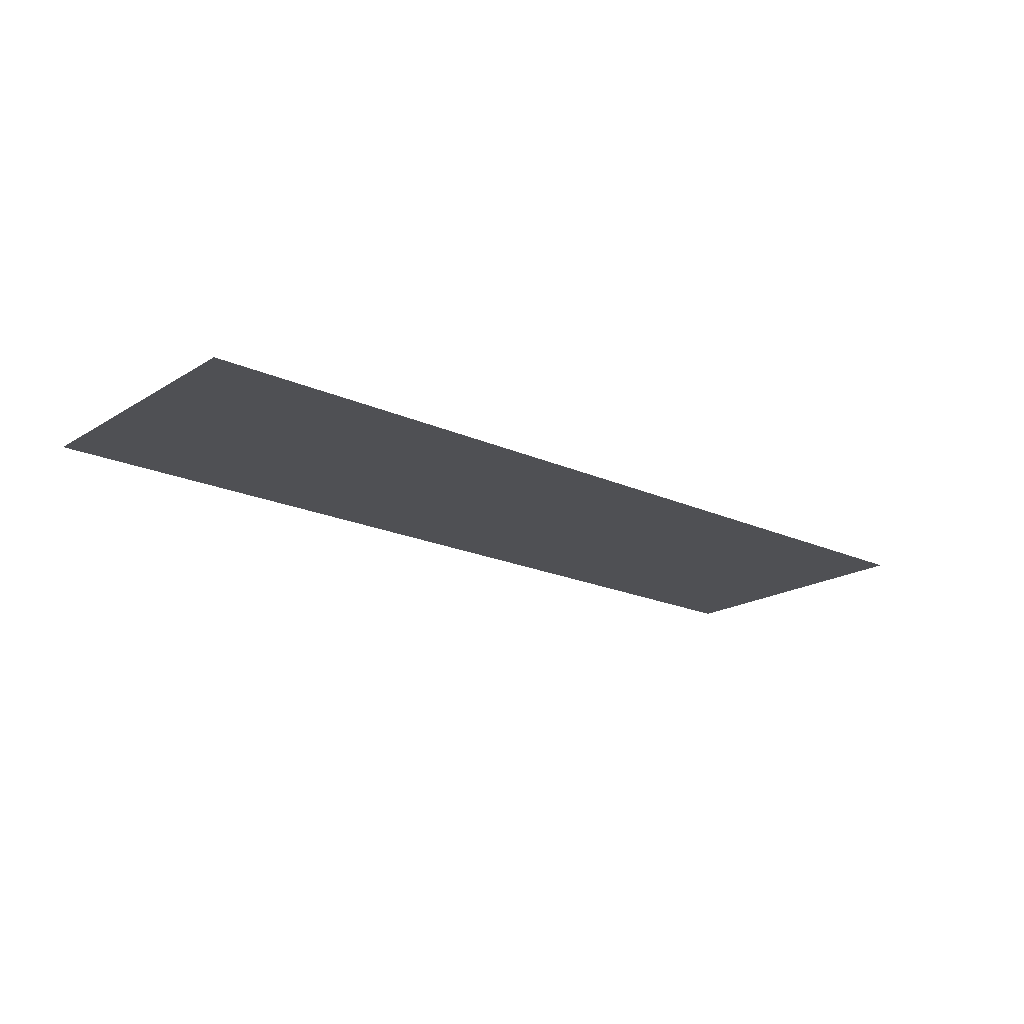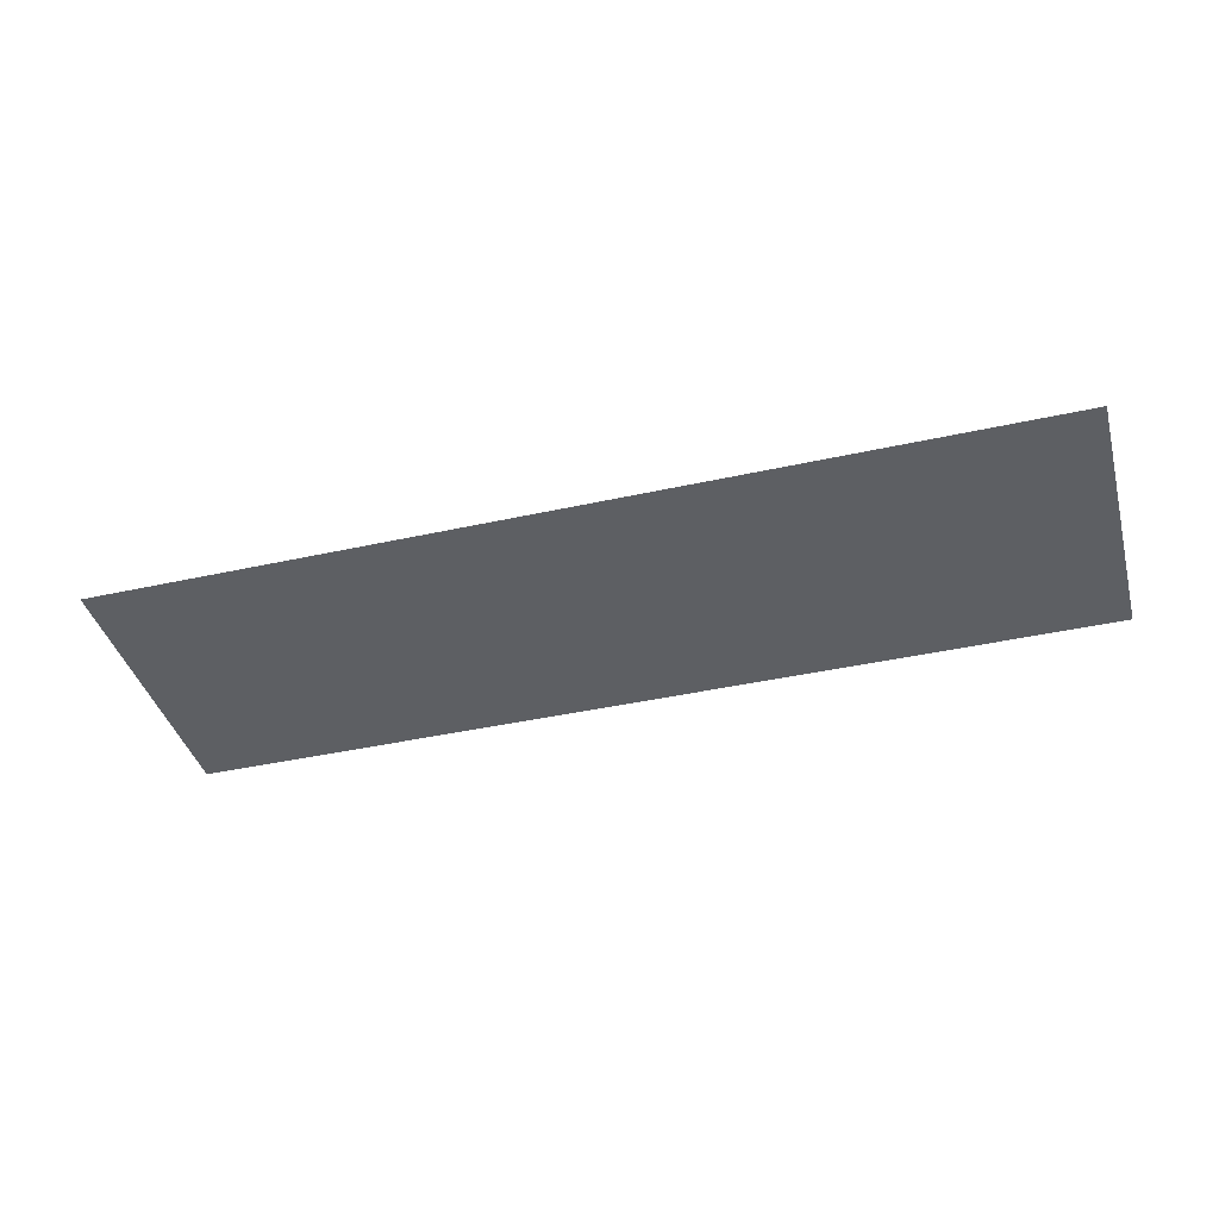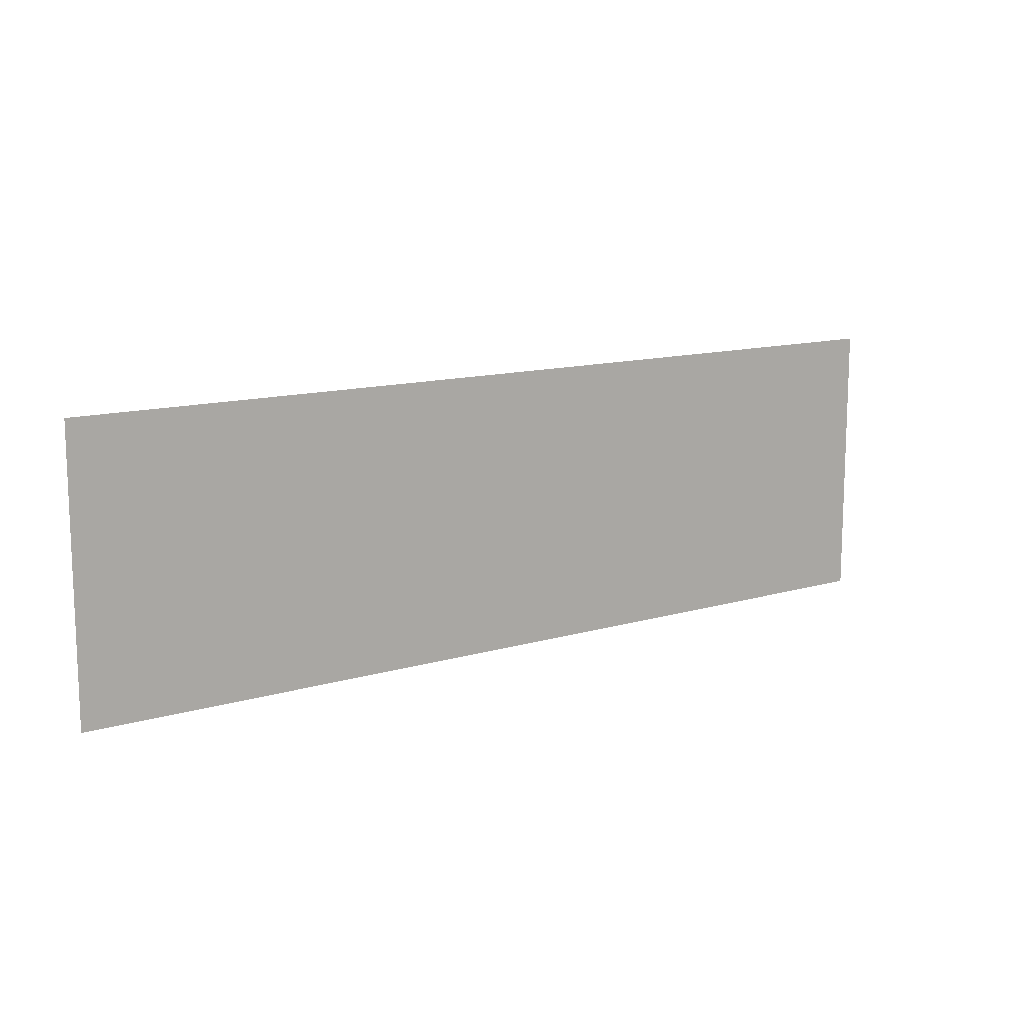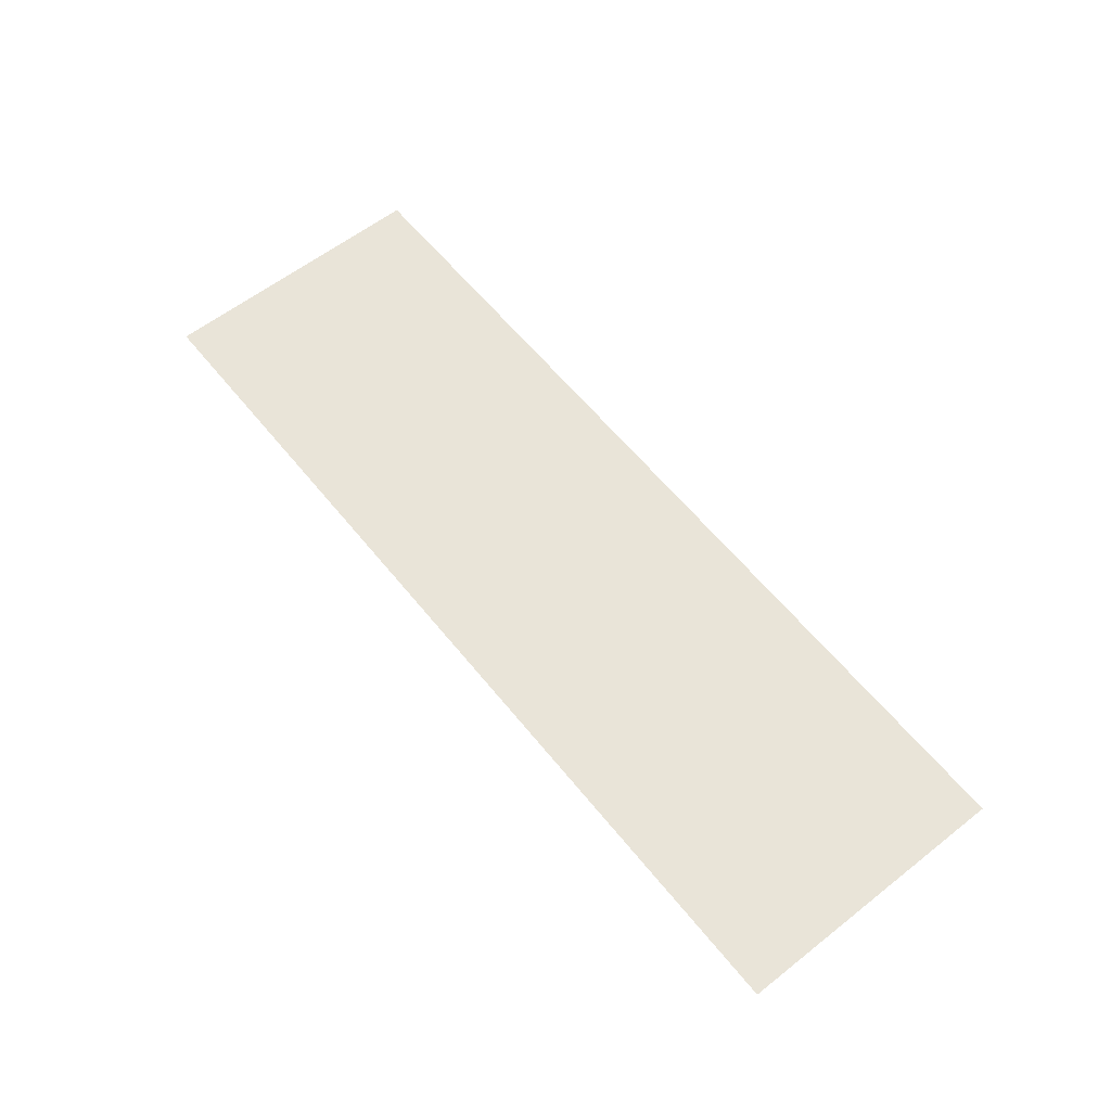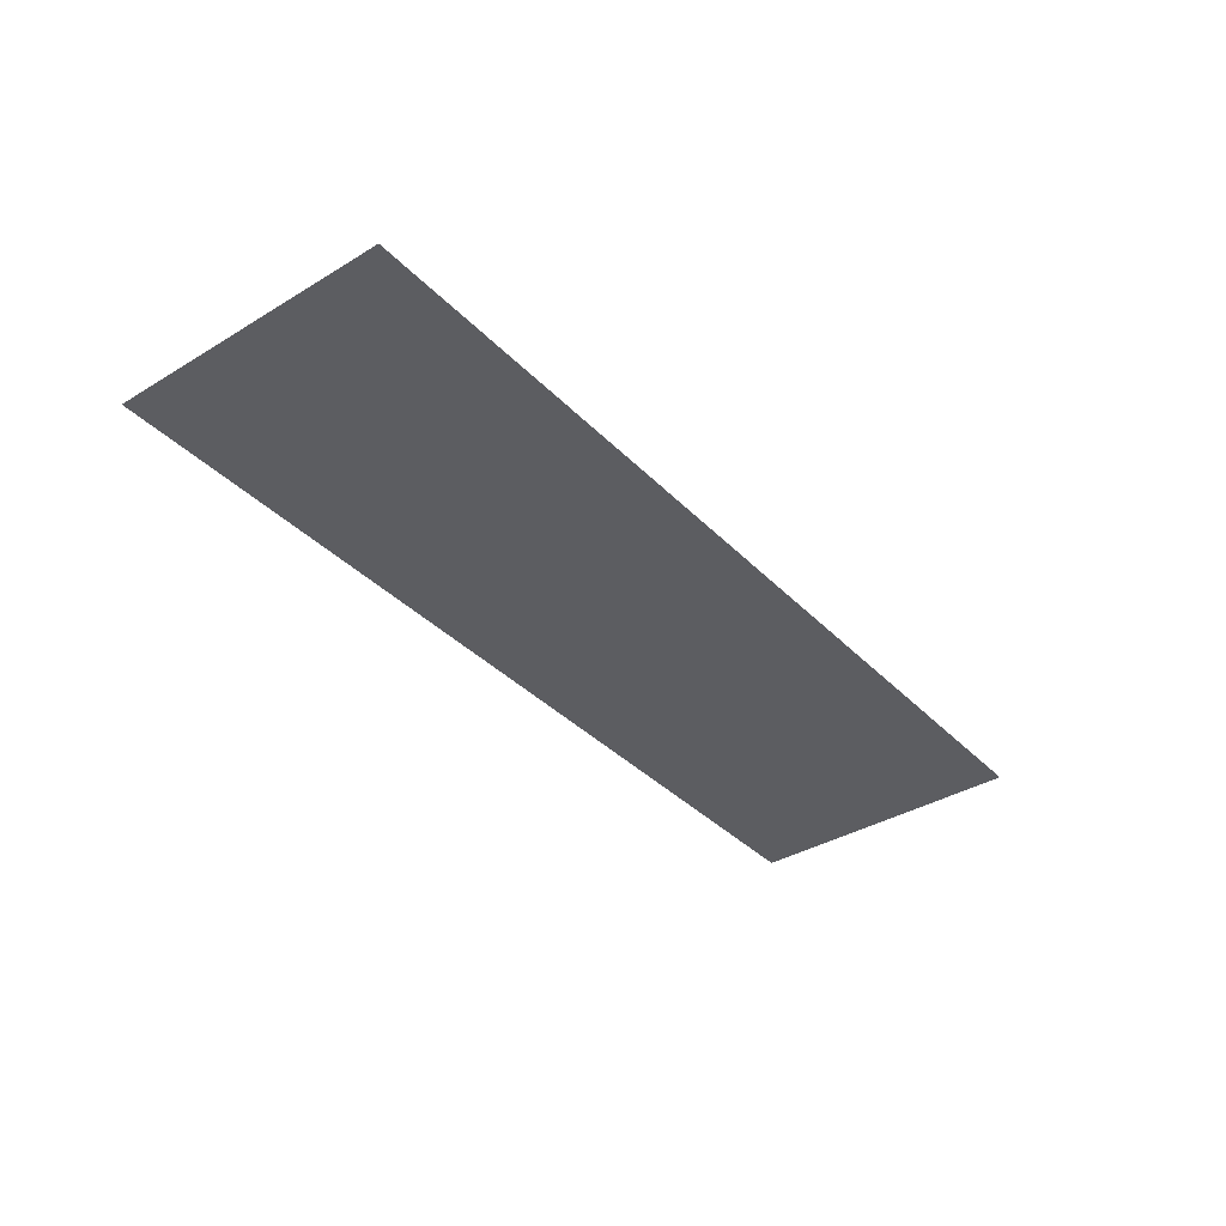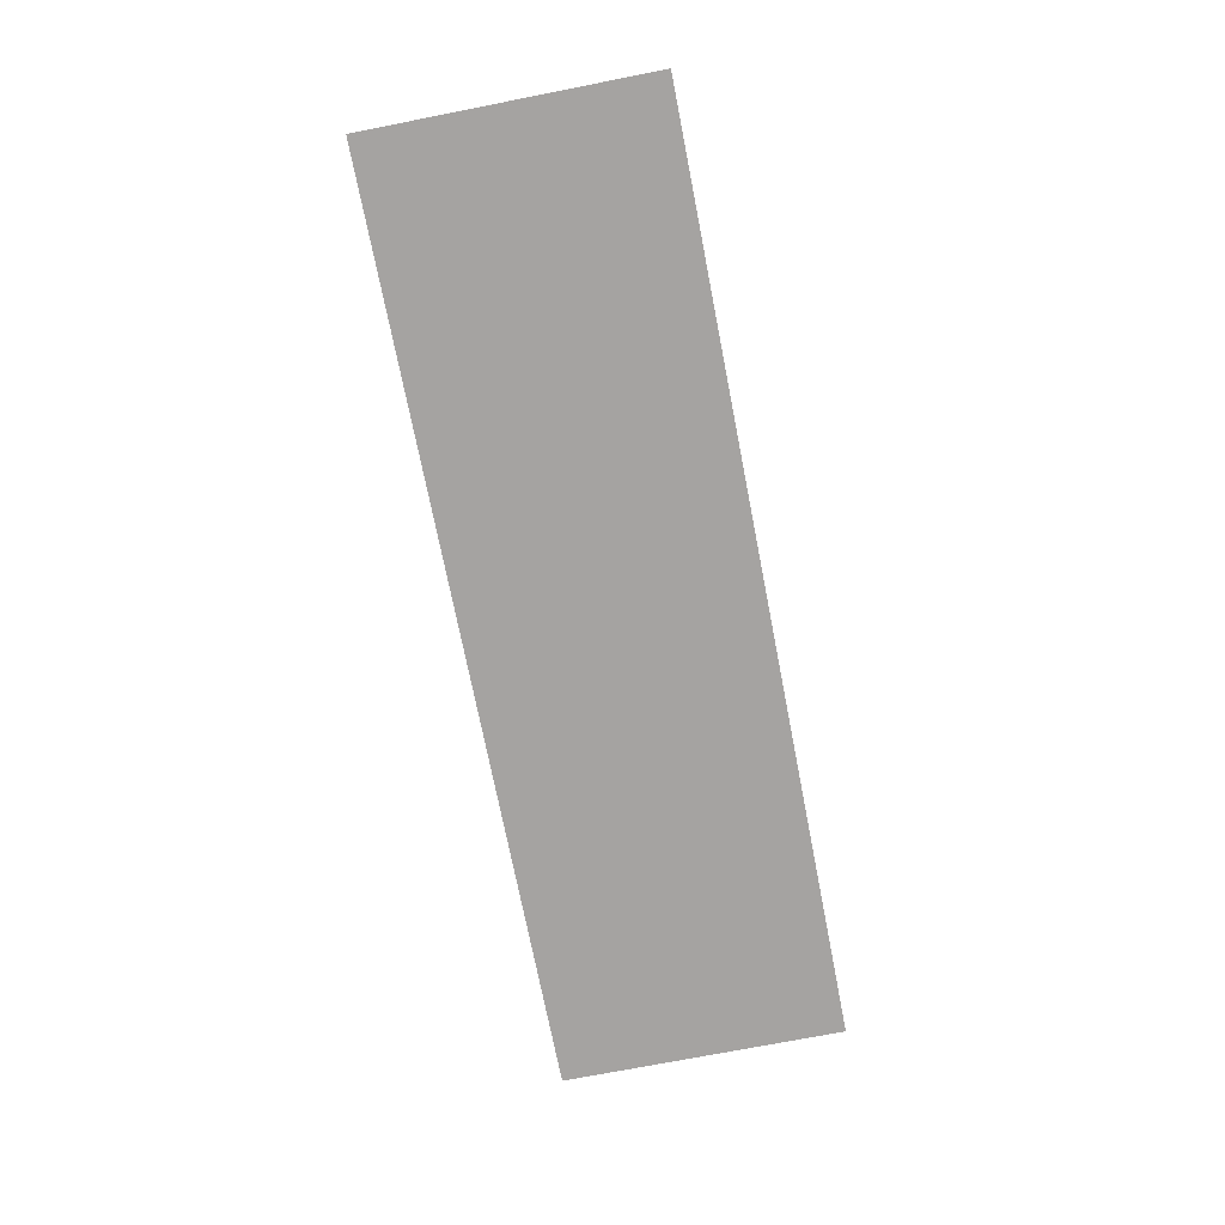
<metadata>
{"format":"obj","ext":"obj","renderer":"f3d","projection":"perspective","resolution":1024,"background":"white","views":[{"elev":-19.2,"azim":139.3,"up":"+Z"},{"elev":-40.4,"azim":15.3,"up":"+Z"},{"elev":12.7,"azim":-34.6,"up":"+Y"},{"elev":60.2,"azim":51.3,"up":"+Z"},{"elev":-37.1,"azim":127.9,"up":"+Z"},{"elev":-73.1,"azim":101.1,"up":"+Z"}]}
</metadata>
<code>
o mesh43/mesh43-geometry#mesh43-geometry
v -0.1585 -0.5499 -0.3906
v -0.5517 -0.5499 -0.3906
v -0.1585 -0.4299 -0.3906
v -0.5517 -0.4299 -0.3906
f 1 2 3
f 3 2 1
f 1 3 2
f 2 3 1
f 4 3 2
f 2 3 4
f 4 2 3
f 3 2 4

</code>
